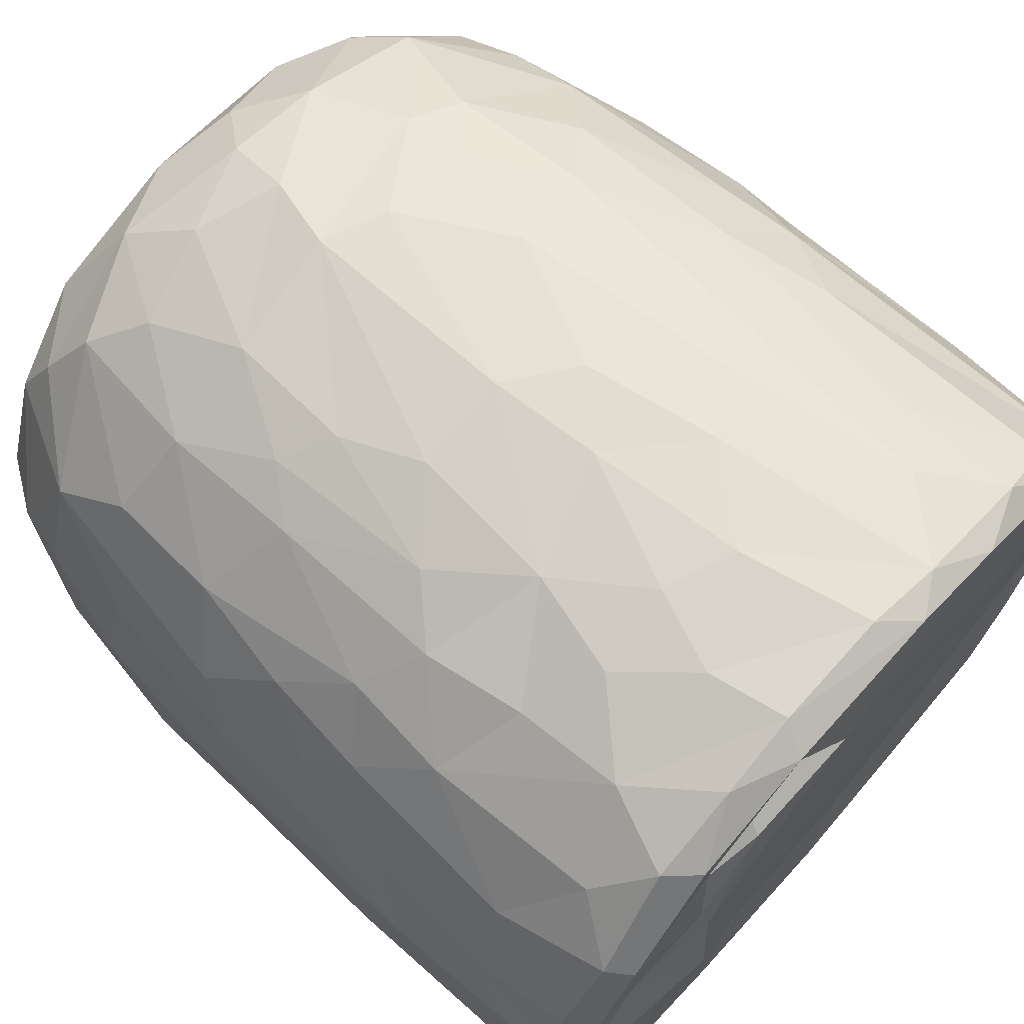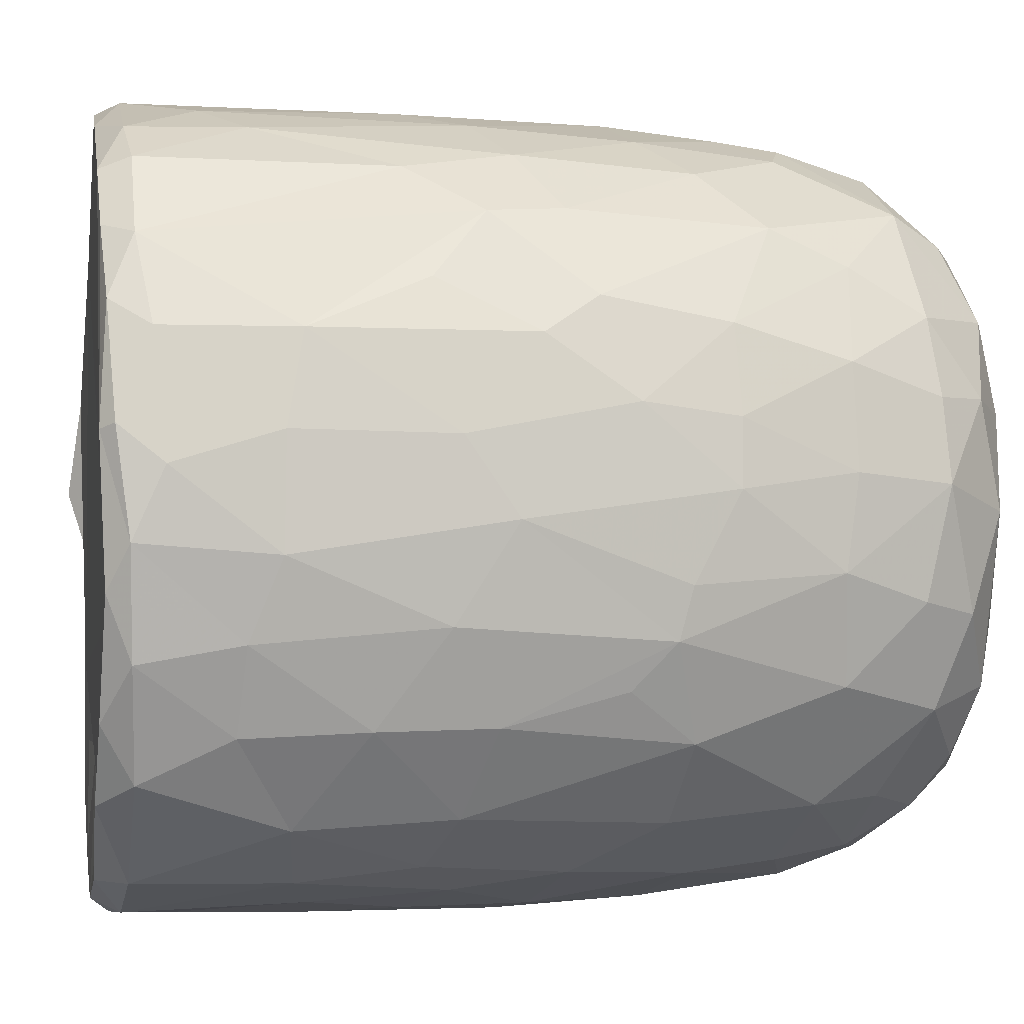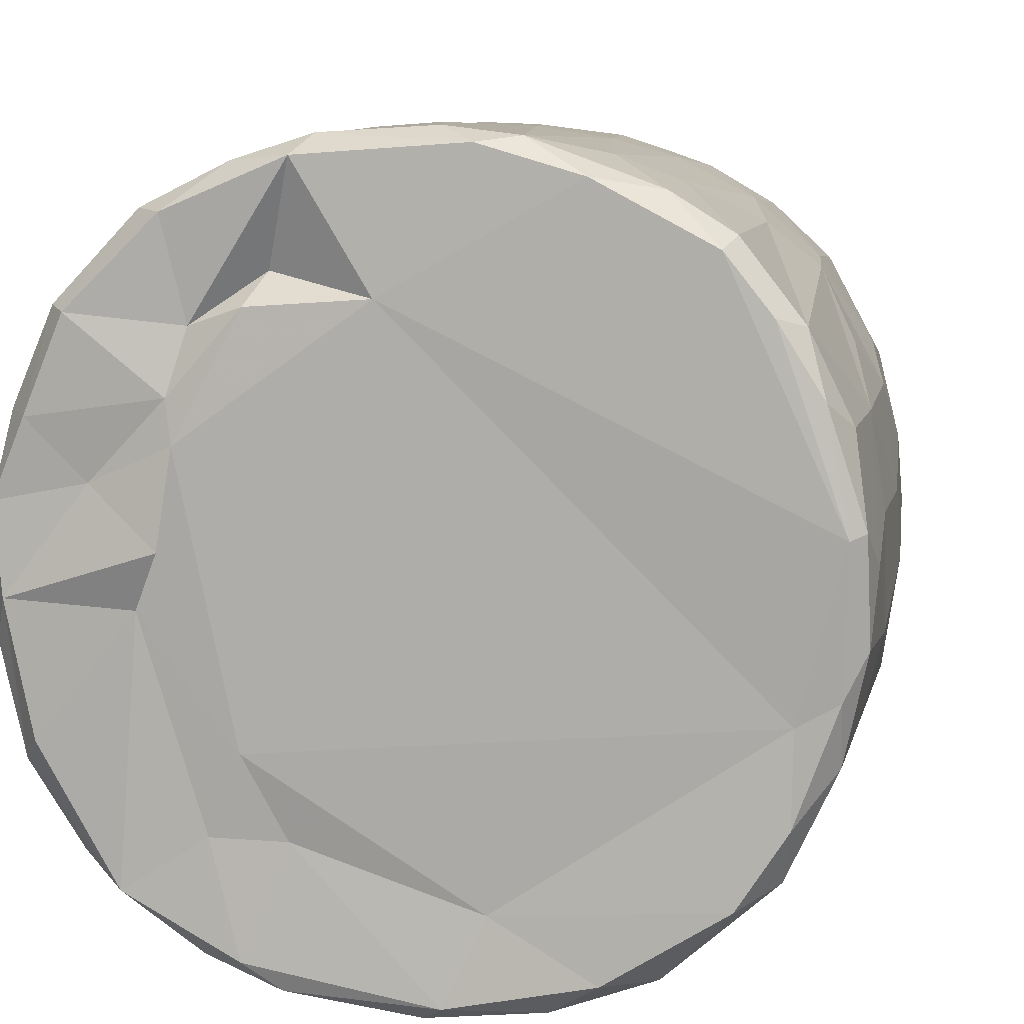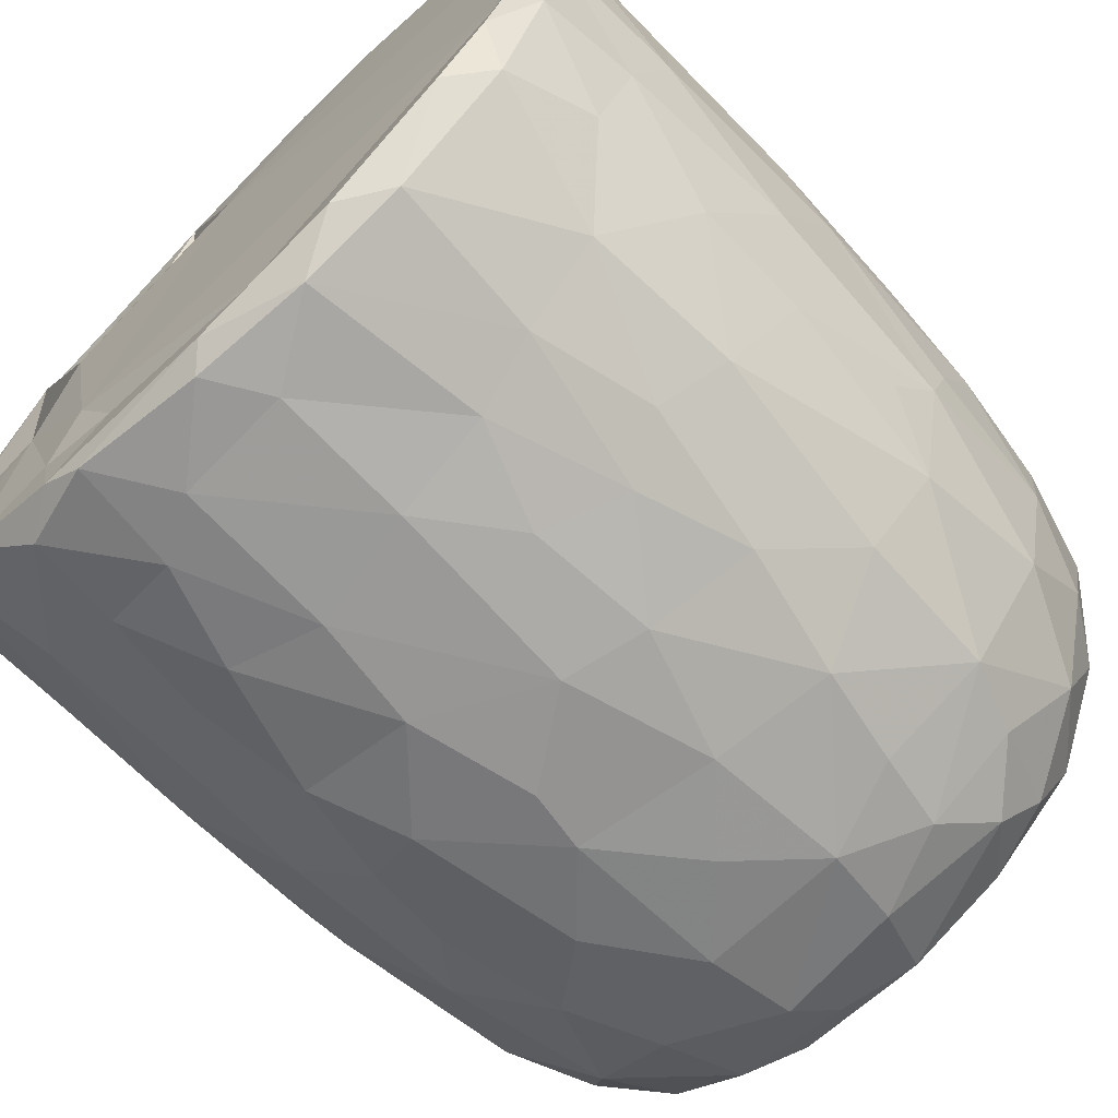
<metadata>
{"format":"obj","ext":"obj","renderer":"f3d","projection":"perspective","resolution":1024,"background":"white","views":[{"elev":69.7,"azim":131.6,"up":"+Z"},{"elev":-2.4,"azim":-99.8,"up":"+Z"},{"elev":9.0,"azim":-168.2,"up":"+Z"},{"elev":-70.5,"azim":-135.4,"up":"+Z"}]}
</metadata>
<code>
v 0.1364 -0.05986 -0.9015
v 0.1606 -0.1934 -0.8876
v -0.06496 0.07862 -0.9147
v 0.2032 0.2178 -0.9022
v 0.1721 0.4605 -0.9055
v -0.08507 0.5112 -0.9146
v -0.2263 0.3128 -0.8932
v 0.1653 0.8131 -0.9067
v -0.08757 0.8186 -0.9101
v -0.3111 0.5312 -0.8703
v 0.2999 0.738 -0.8794
v -0.009166 0.9511 -0.9139
v -0.2683 0.932 -0.8903
v -0.004584 -0.4067 -0.8731
v 0.1633 -0.5706 -0.8343
v -0.1619 -0.5756 -0.838
v -0.1501 -0.2469 -0.8837
v -0.4075 -0.2981 -0.8104
v -0.2443 0.02896 -0.886
v 0.3857 0.02697 -0.8469
v -0.4025 0.2295 -0.84
v 0.3799 0.5149 -0.8547
v 0.2833 0.9777 -0.8669
v -0.05582 0.9944 -0.8782
v -0.3611 -0.5129 -0.7885
v 0.3193 -0.3529 -0.8312
v -0.4724 -0.02037 -0.7986
v 0.4718 0.2305 -0.8115
v 0.507 0.4961 -0.7908
v -0.4735 0.5762 -0.8139
v 0.4816 0.7235 -0.804
v -0.4971 0.9229 -0.8072
v 0.4678 0.9293 -0.8138
v -0.3836 0.9923 -0.8086
v 0.3697 0.9939 -0.807
v -0.1325 -0.7626 -0.7782
v 0.1498 -0.7838 -0.7682
v -0.3259 -0.6861 -0.7603
v 0.4766 -0.4712 -0.7466
v 0.5375 -0.1942 -0.7462
v -0.6154 -0.2106 -0.6855
v 0.5211 -0.00129 -0.7706
v -0.5308 0.3021 -0.778
v 0.667 0.7418 -0.6738
v 0.3907 -0.6776 -0.7347
v -0.5964 -0.5388 -0.6523
v 0.6542 0.3523 -0.681
v -0.6586 0.5967 -0.6902
v 0.6267 0.9963 -0.6674
v -0.1475 0.9752 -0.679
v -0.297 -0.9385 -0.583
v -0.4024 -0.8159 -0.6672
v -0.07136 -0.9321 -0.6641
v 0.09663 -0.8845 -0.6962
v 0.3619 -0.8852 -0.6276
v -0.5338 -0.695 -0.6374
v 0.5809 -0.6965 -0.6074
v 0.6439 -0.3255 -0.6456
v 0.6634 0.09136 -0.6685
v -0.6715 0.2451 -0.6689
v -0.743 0.9192 -0.5896
v -0.6545 0.9965 -0.6348
v 0.4358 0.9889 -0.5436
v 0.7222 0.9411 -0.5981
v 0.2401 -0.9542 -0.5772
v -0.4635 -0.8884 -0.5534
v -0.7607 -0.236 -0.5132
v 0.7953 0.2875 -0.5104
v -0.7674 0.9754 -0.2578
v 0.2672 0.9759 -0.548
v 0.1971 -0.9914 -0.4875
v 0.5493 -0.8949 -0.4619
v 0.7896 -0.148 -0.4747
v -0.8067 0.1823 -0.4757
v -0.7939 0.7182 -0.4943
v 0.3625 0.9998 -0.3613
v -0.2232 -0.9867 -0.4839
v -0.6551 -0.7904 -0.4474
v 0.7453 -0.5783 -0.4387
v -0.8105 0.4429 -0.4817
v 0.8149 0.5937 -0.4705
v -0.7652 0.9907 -0.464
v 0.4883 -0.9589 -0.3956
v -0.5165 -0.9438 -0.3994
v 0.6673 -0.7672 -0.4403
v -0.8247 -0.0848 -0.402
v 0.8475 0.9395 -0.4091
v -0.7715 -0.558 -0.3952
v 0.07633 -1.001 -0.3855
v -0.4233 -0.9968 -0.2635
v -0.8615 -0.1784 -0.2992
v 0.8346 -0.06761 -0.3854
v 0.8807 0.3582 -0.3078
v -0.8574 0.9286 -0.3452
v 0.8085 0.9918 -0.3575
v 0.7129 -0.868 -0.1554
v 0.8338 -0.4706 -0.2623
v 0.5331 -0.9837 -0.1853
v -0.6823 -0.8681 -0.2417
v -0.7708 -0.7369 -0.217
v -0.8875 0.2908 -0.2695
v 0.8833 0.6735 -0.3053
v -0.8726 0.7025 -0.3052
v 0.5798 1 -0.07124
v 0.7839 -0.7365 -0.184
v -0.8434 -0.5399 -0.1573
v 0.8888 -0.2711 -0.1316
v 0.8908 0.04507 -0.2022
v 0.9066 0.9348 -0.1597
v 0.07336 1.005 0.5746
v -0.9101 0.935 -0.1044
v -0.8614 0.9827 -0.2019
v 0.4915 -0.9906 -0.01324
v -0.6276 -0.9508 -0.01767
v 0.9148 0.3858 -0.1335
v -0.9163 0.6335 -0.1265
v 0.8734 0.9868 -0.05884
v -0.8803 -0.2056 -0.1837
v -0.9154 0.1571 -0.05268
v 0.9163 0.7743 -0.1227
v -0.3108 -1.002 0.1697
v -0.7769 -0.791 0.03339
v 0.8417 -0.5873 -0.02759
v -0.887 -0.307 0.01382
v -0.8702 0.9967 0.1213
v 0.4256 -0.99 0.3127
v 0.9004 -0.1285 0.07356
v 0.9168 0.4959 0.09246
v 0.5192 1.043 0.05728
v -0.5076 -0.9864 0.2011
v 0.7788 -0.766 0.1546
v 0.8687 -0.4326 0.08011
v 0.9086 0.2139 0.07559
v -0.9129 0.2745 0.1186
v -0.9203 0.8661 0.05249
v 0.4924 1.015 0.2721
v 0.6919 -0.8949 0.127
v -0.6637 -0.8968 0.2237
v -0.8441 -0.5669 0.05254
v 0.812 -0.6359 0.1904
v -0.9126 0.63 0.1246
v -0.9029 0.966 0.1327
v 0.9142 0.7784 0.1164
v 0.5681 -0.9583 0.2468
v -0.8733 -0.3105 0.1636
v -0.8886 -0.09697 0.1905
v 0.8943 0.9771 0.1439
v 0.6851 0.9771 0.1861
v -0.7469 -0.7807 0.2202
v -0.8116 -0.5633 0.2866
v 0.8811 -0.02492 0.2393
v 0.8302 -0.3945 0.3069
v -0.8664 0.1024 0.3314
v 0.8861 0.2094 0.2349
v 0.8829 0.7228 0.2856
v 0.8657 0.443 0.321
v -0.8765 0.5916 0.3314
v -0.8696 0.8925 0.3305
v 0.8169 0.9894 0.3213
v -0.8259 -0.3048 0.3621
v 0.863 0.9268 0.3317
v 0.5081 1 0.3673
v -0.3688 -0.9926 0.3716
v 0.6001 -0.8978 0.3918
v -0.7015 -0.7622 0.395
v -0.5378 -0.9359 0.4043
v 0.1477 -0.9925 0.4737
v 0.7376 -0.6406 0.4363
v 0.8281 -0.1231 0.399
v -0.8316 -0.02044 0.4137
v 0.8254 0.1618 0.419
v -0.8205 0.9826 0.3875
v -0.1211 -0.988 0.5141
v -0.8186 0.3248 0.4468
v 0.8051 0.696 0.484
v 0.3946 -0.9484 0.5176
v -0.7065 -0.5861 0.4987
v 0.6949 -0.4718 0.5568
v -0.7768 0.9263 0.5287
v -0.7203 0.9938 0.549
v 0.3447 0.9991 0.5541
v 0.7252 0.9961 0.5372
v -0.2943 -0.9501 0.5695
v 0.5632 -0.8338 0.5211
v 0.7146 -0.2047 0.585
v 0.7576 0.03516 0.5426
v -0.7327 0.1997 0.5975
v 0.7794 0.2717 0.5088
v 0.7635 0.9448 0.5491
v -0.6174 0.9991 0.6788
v -0.453 -0.871 0.5826
v -0.5169 -0.749 0.642
v -0.6942 -0.4148 0.5798
v 0.4668 0.9728 0.512
v 0.07936 -0.944 0.6329
v -0.7137 0.02945 0.6084
v 0.6716 0.1897 0.6534
v 0.6943 0.4294 0.6397
v 0.2648 -0.8596 0.6905
v 0.4935 -0.7597 0.6485
v -0.1043 -0.8966 0.6853
v 0.5431 -0.4327 0.7132
v -0.6393 0.929 0.7049
v -0.6299 0.365 0.7014
v 0.6795 0.8226 0.6547
v 0.3116 0.9145 0.6215
v 0.5192 0.9884 0.7408
v -0.2309 -0.7666 0.7629
v -0.5731 -0.2819 0.7122
v 0.5513 0.282 0.7589
v 0.5813 0.9241 0.7457
v 0.3943 -0.6516 0.7437
v -0.4271 -0.4965 0.7697
v -0.5741 0.1181 0.7424
v 0.5463 -0.1168 0.7466
v -0.0166 -0.7845 0.7774
v -0.3027 -0.5413 0.8135
v -0.4373 -0.1783 0.8026
v 0.5199 0.5074 0.779
v 0.5099 0.7464 0.7939
v -0.4964 0.6804 0.7981
v -0.5035 0.9428 0.7907
v -0.3555 1.001 0.8166
v 0.2469 0.992 0.855
v 0.1845 -0.7111 0.7875
v 0.3256 -0.434 0.8219
v 0.4543 -0.2221 0.7909
v 0.003906 -0.6294 0.838
v -0.2986 -0.3937 0.8343
v 0.3451 -0.147 0.8421
v 0.4386 0.1644 0.8179
v -0.411 0.1913 0.8329
v 0.3038 0.3678 0.8695
v 0.3642 0.5902 0.8588
v -0.3705 0.7784 0.8544
v 0.3857 0.928 0.8421
v 0.05382 -0.4651 0.8686
v -0.09043 -0.4048 0.8703
v -0.2299 -0.149 0.8742
v 0.2755 0.03441 0.8742
v -0.2864 0.3309 0.8766
v 0.2419 0.7469 0.8918
v -0.2177 0.9434 0.8944
v -0.1281 0.9976 0.8821
v 0.06361 0.03345 0.9059
v -0.08958 0.1433 0.9031
v 0.04445 0.2811 0.9064
v -0.1458 0.4478 0.9044
v 0.1737 0.5709 0.9036
v 0.209 0.9252 0.8981
v -0.04963 0.9279 0.9137
v 0.01605 0.6357 0.9153
f 1 2 3
f 1 3 4
f 3 5 4
f 3 6 5
f 7 6 3
f 6 8 5
f 9 6 10
f 6 9 8
f 11 5 8
f 8 9 12
f 9 13 12
f 14 2 15
f 16 17 14
f 14 17 2
f 17 18 19
f 19 3 17
f 17 3 2
f 2 1 20
f 20 1 4
f 19 21 7
f 7 3 19
f 5 22 4
f 10 6 7
f 11 22 5
f 10 13 9
f 8 12 23
f 8 23 11
f 24 12 13
f 12 24 23
f 16 14 15
f 25 18 16
f 15 2 26
f 18 17 16
f 2 20 26
f 27 19 18
f 27 21 19
f 20 4 28
f 4 22 28
f 21 10 7
f 29 28 22
f 30 10 21
f 31 22 11
f 30 13 10
f 32 13 30
f 11 33 31
f 23 33 11
f 34 13 32
f 34 24 13
f 35 33 23
f 24 35 23
f 36 16 37
f 16 15 37
f 38 16 36
f 38 25 16
f 39 26 40
f 27 18 41
f 26 20 40
f 20 42 40
f 20 28 42
f 27 43 21
f 30 21 43
f 31 29 22
f 29 31 44
f 37 15 45
f 25 38 46
f 39 45 15
f 26 39 15
f 29 47 28
f 30 43 48
f 47 29 44
f 48 32 30
f 31 33 44
f 44 33 49
f 49 33 35
f 34 50 24
f 51 52 53
f 52 36 53
f 53 36 37
f 53 37 54
f 52 38 36
f 37 45 55
f 46 38 56
f 57 45 39
f 18 25 46
f 58 39 40
f 42 28 59
f 60 43 27
f 59 28 47
f 61 32 48
f 32 62 34
f 63 49 35
f 37 55 54
f 57 55 45
f 52 56 38
f 39 58 57
f 18 46 41
f 59 40 42
f 41 60 27
f 48 43 60
f 64 44 49
f 62 32 61
f 62 50 34
f 54 65 53
f 55 65 54
f 66 56 52
f 40 59 58
f 41 67 60
f 59 47 68
f 68 47 44
f 62 69 50
f 50 70 24
f 70 35 24
f 35 70 63
f 65 71 53
f 66 52 51
f 57 72 55
f 41 46 67
f 73 58 59
f 60 67 74
f 75 61 48
f 76 70 50
f 77 51 53
f 78 56 66
f 46 56 78
f 58 79 57
f 58 73 79
f 73 59 68
f 48 80 75
f 44 81 68
f 44 64 81
f 62 61 82
f 82 69 62
f 50 69 76
f 77 53 71
f 55 83 65
f 72 83 55
f 66 84 78
f 85 72 57
f 86 74 67
f 80 48 60
f 80 60 74
f 64 87 81
f 49 87 64
f 84 66 51
f 78 88 46
f 88 67 46
f 89 77 71
f 51 90 84
f 90 51 77
f 83 71 65
f 79 85 57
f 91 86 67
f 73 68 92
f 68 81 93
f 94 61 75
f 61 94 82
f 70 76 63
f 87 49 95
f 96 72 85
f 73 97 79
f 68 93 92
f 98 89 71
f 78 84 99
f 78 100 88
f 91 67 88
f 92 97 73
f 91 74 86
f 80 74 101
f 102 93 81
f 80 103 75
f 87 102 81
f 76 104 63
f 83 98 71
f 96 83 72
f 96 85 105
f 85 79 105
f 79 97 105
f 106 91 88
f 92 107 97
f 91 101 74
f 93 108 92
f 80 101 103
f 103 94 75
f 87 109 102
f 110 76 69
f 63 104 49
f 98 83 96
f 99 100 78
f 106 88 100
f 92 108 107
f 111 94 103
f 82 94 112
f 89 90 77
f 113 89 98
f 99 84 114
f 102 115 93
f 103 101 116
f 95 117 87
f 117 109 87
f 112 69 82
f 91 106 118
f 119 91 118
f 119 101 91
f 115 108 93
f 109 120 102
f 111 112 94
f 49 104 95
f 104 117 95
f 114 84 90
f 116 101 119
f 115 102 120
f 103 116 111
f 89 121 90
f 99 122 100
f 97 123 105
f 97 107 123
f 118 106 124
f 111 125 112
f 126 121 89
f 113 126 89
f 122 99 114
f 122 106 100
f 108 127 107
f 124 119 118
f 120 128 115
f 125 69 112
f 129 117 104
f 90 130 114
f 131 96 105
f 107 132 123
f 115 127 108
f 115 133 127
f 134 116 119
f 135 111 116
f 110 136 76
f 136 104 76
f 121 130 90
f 113 98 137
f 96 137 98
f 122 114 138
f 105 123 131
f 106 122 139
f 139 124 106
f 132 140 123
f 141 116 134
f 141 135 116
f 142 111 135
f 109 143 120
f 111 142 125
f 136 129 104
f 144 113 137
f 96 131 137
f 140 131 123
f 145 124 139
f 107 127 132
f 128 133 115
f 138 114 130
f 146 124 145
f 124 146 119
f 134 119 146
f 120 143 128
f 109 147 143
f 109 117 147
f 148 117 129
f 138 149 122
f 122 150 139
f 127 151 132
f 133 151 127
f 148 147 117
f 126 113 144
f 150 122 149
f 145 139 150
f 132 152 140
f 152 132 151
f 153 134 146
f 133 154 151
f 147 155 143
f 136 148 129
f 154 128 156
f 133 128 154
f 157 141 134
f 156 128 155
f 155 128 143
f 157 135 141
f 158 142 135
f 148 159 147
f 160 145 150
f 157 134 153
f 158 135 157
f 147 161 155
f 136 162 148
f 163 130 121
f 164 144 137
f 138 165 149
f 164 137 131
f 165 150 149
f 160 146 145
f 159 161 147
f 125 110 69
f 162 159 148
f 163 166 130
f 167 121 126
f 138 130 166
f 168 164 131
f 168 131 140
f 151 169 152
f 170 146 160
f 153 146 170
f 154 156 171
f 172 142 158
f 142 172 125
f 173 163 121
f 152 168 140
f 154 171 151
f 174 157 153
f 175 156 155
f 175 155 161
f 176 167 126
f 176 126 144
f 164 176 144
f 165 138 166
f 177 150 165
f 169 168 152
f 169 178 168
f 151 171 169
f 179 158 157
f 172 180 125
f 181 136 110
f 162 182 159
f 167 173 121
f 183 166 163
f 164 168 184
f 177 160 150
f 178 169 185
f 186 169 171
f 153 170 187
f 153 187 174
f 156 188 171
f 175 188 156
f 161 189 175
f 189 159 182
f 189 161 159
f 180 190 125
f 181 162 136
f 163 173 183
f 166 183 191
f 184 176 164
f 166 192 165
f 191 192 166
f 193 160 177
f 185 169 186
f 171 188 186
f 179 172 158
f 172 179 180
f 190 110 125
f 194 182 162
f 181 194 162
f 195 167 176
f 177 165 192
f 193 170 160
f 170 196 187
f 197 186 188
f 198 188 175
f 179 157 187
f 187 157 174
f 195 173 167
f 199 195 176
f 168 200 184
f 193 177 192
f 200 168 178
f 196 170 193
f 173 201 183
f 184 199 176
f 178 185 202
f 186 197 185
f 188 198 197
f 203 179 204
f 189 205 175
f 203 180 179
f 110 206 181
f 181 206 194
f 194 207 182
f 201 173 195
f 183 208 191
f 208 183 201
f 184 200 199
f 202 200 178
f 196 193 209
f 197 198 210
f 179 187 204
f 198 175 205
f 203 190 180
f 189 182 211
f 208 192 191
f 199 200 212
f 200 202 212
f 192 213 193
f 193 213 209
f 214 196 209
f 185 197 215
f 187 196 214
f 189 211 205
f 182 207 211
f 195 216 201
f 195 199 216
f 217 213 192
f 209 213 218
f 185 215 202
f 209 218 214
f 197 210 215
f 214 204 187
f 219 198 220
f 205 220 198
f 203 204 221
f 211 220 205
f 190 203 222
f 190 223 110
f 224 194 206
f 201 216 208
f 225 216 199
f 217 192 208
f 212 225 199
f 225 212 226
f 202 226 212
f 226 202 227
f 215 227 202
f 214 221 204
f 198 219 210
f 222 203 221
f 223 190 222
f 224 207 194
f 228 208 216
f 225 228 216
f 217 208 228
f 213 217 229
f 213 229 218
f 230 227 231
f 215 231 227
f 232 214 218
f 210 231 215
f 221 214 232
f 210 219 233
f 220 234 219
f 221 235 222
f 236 220 211
f 207 224 236
f 207 236 211
f 110 224 206
f 225 226 228
f 237 228 226
f 237 217 228
f 238 229 217
f 238 217 237
f 230 237 226
f 229 238 239
f 227 230 226
f 229 239 218
f 240 230 231
f 232 218 239
f 210 233 231
f 235 232 241
f 235 221 232
f 219 234 233
f 220 242 234
f 235 243 222
f 243 223 222
f 243 244 223
f 223 244 110
f 244 224 110
f 245 238 237
f 239 238 245
f 240 245 237
f 240 237 230
f 246 239 245
f 241 232 239
f 241 239 246
f 233 247 245
f 233 245 240
f 231 233 240
f 248 241 246
f 248 243 241
f 234 249 233
f 243 235 241
f 242 249 234
f 250 242 220
f 220 236 250
f 224 250 236
f 244 243 251
f 244 251 250
f 224 244 250
f 247 246 245
f 248 246 247
f 252 248 247
f 252 247 249
f 233 249 247
f 243 248 252
f 251 243 252
f 252 249 242
f 251 252 242
f 250 251 242

</code>
